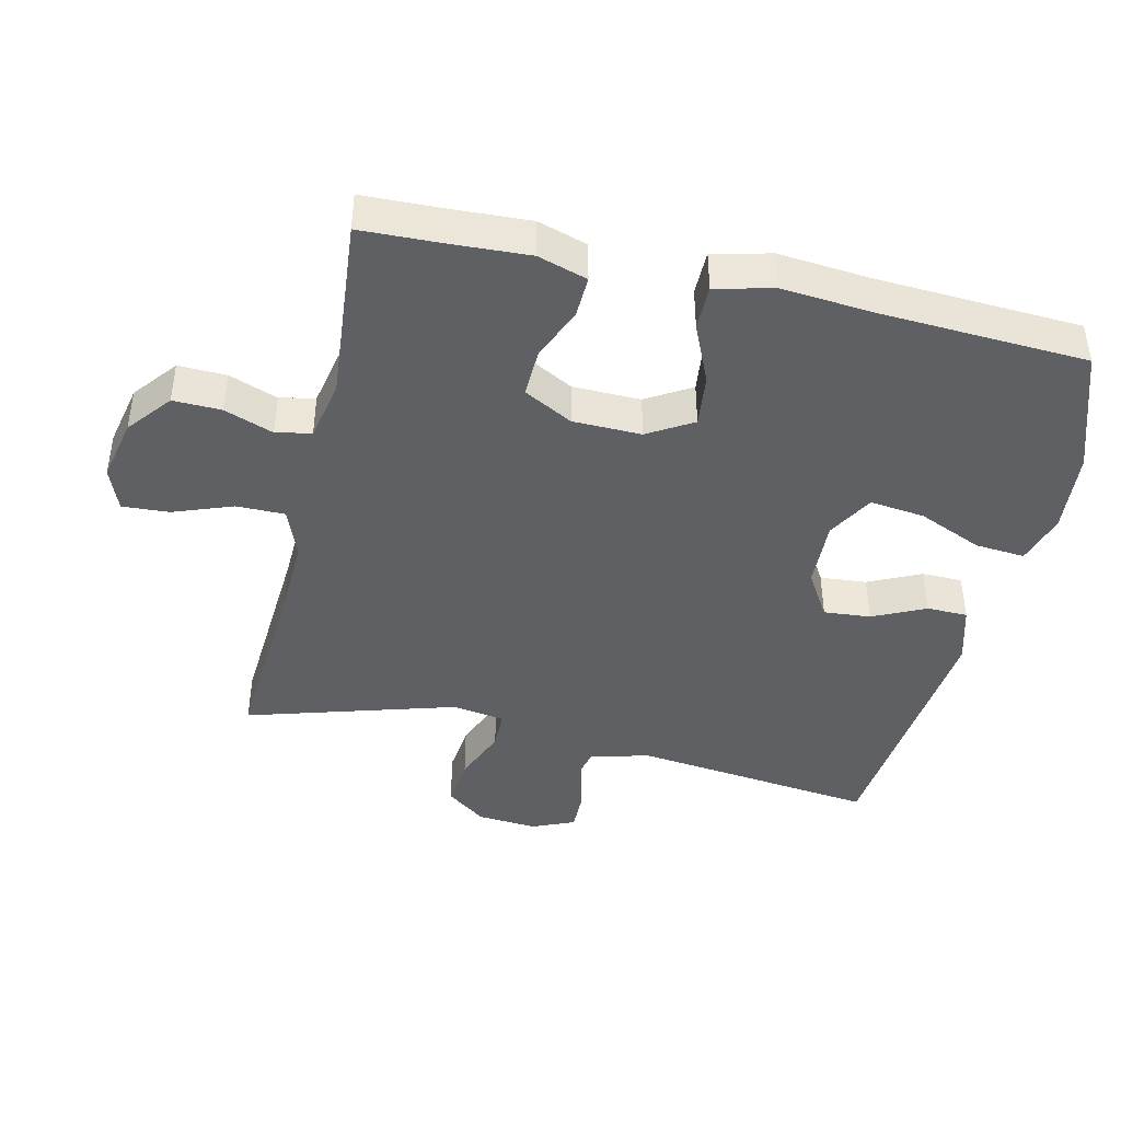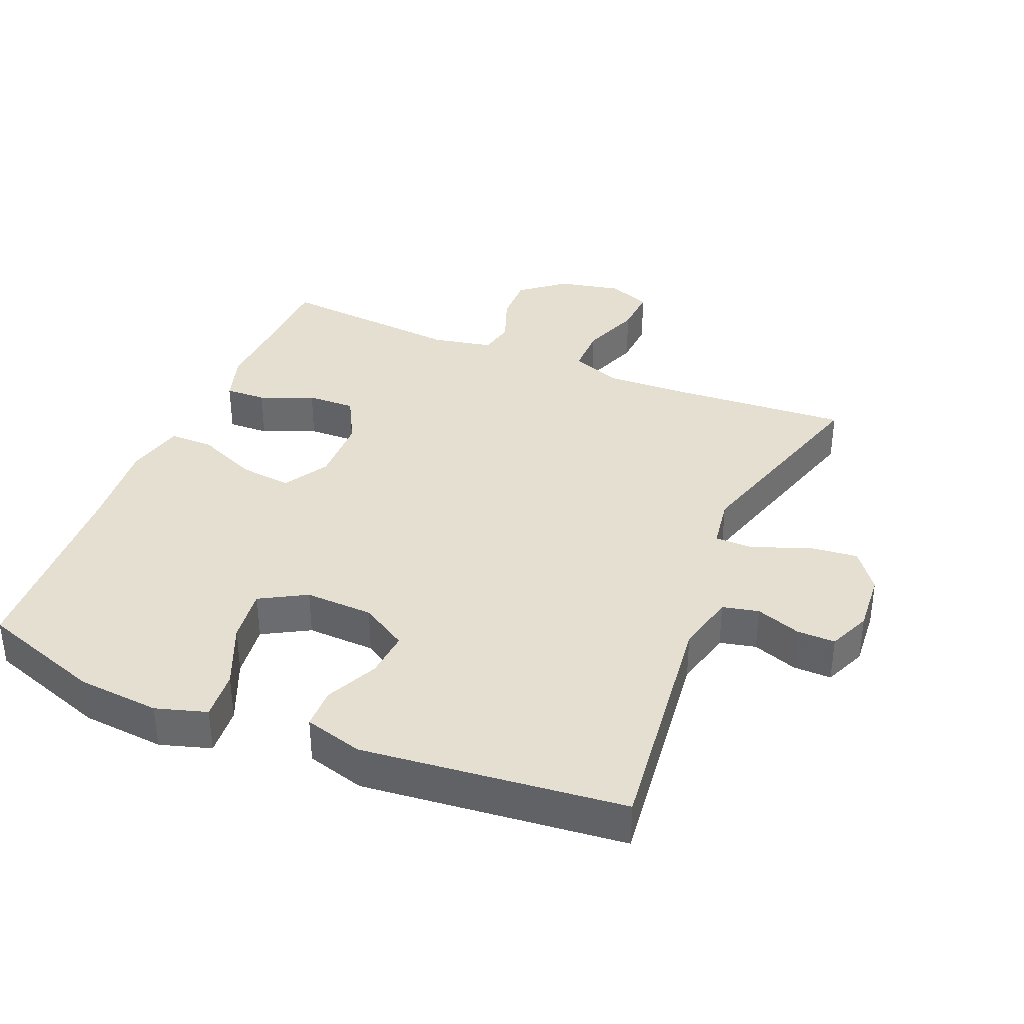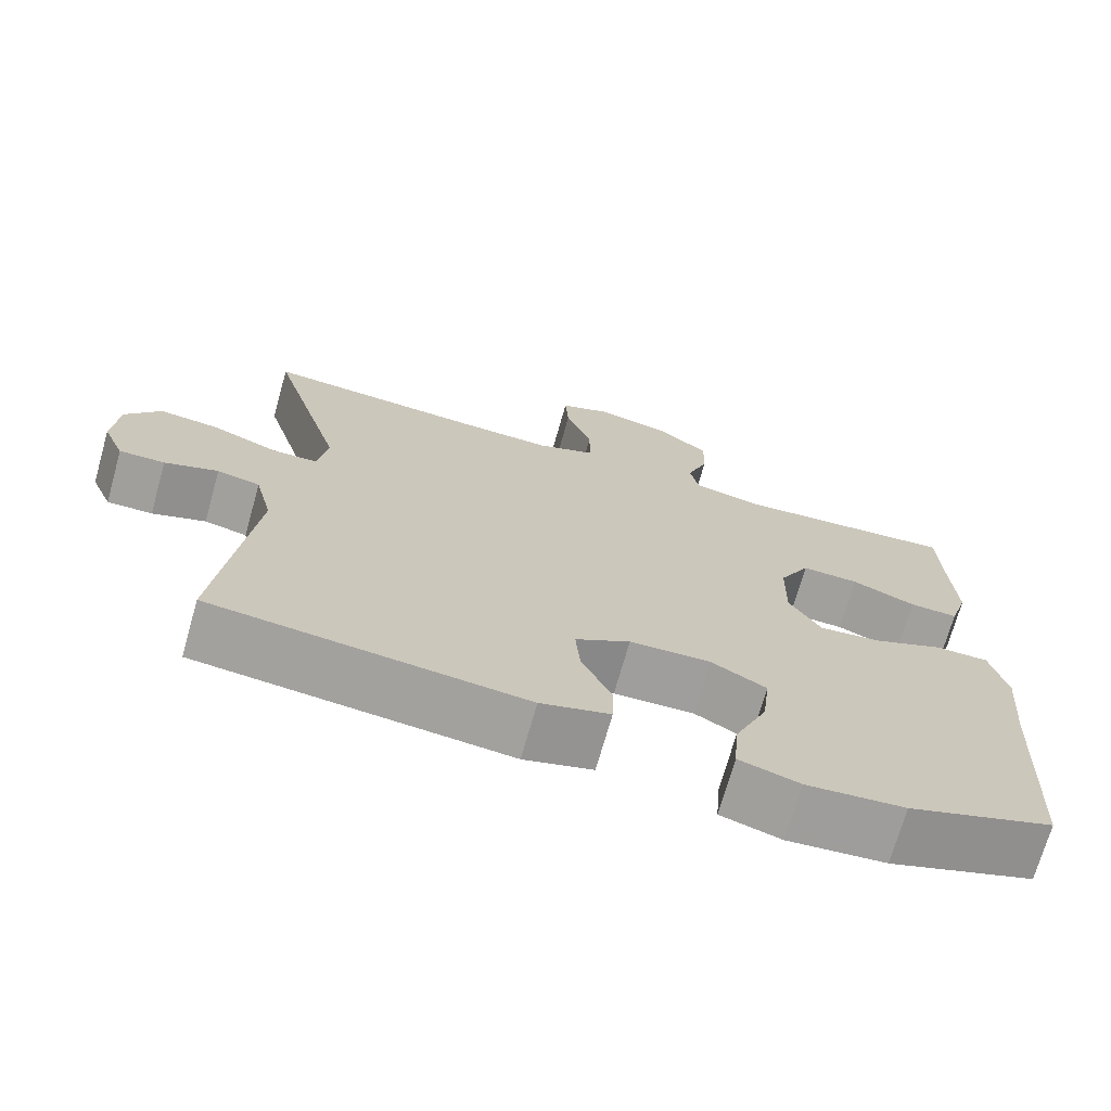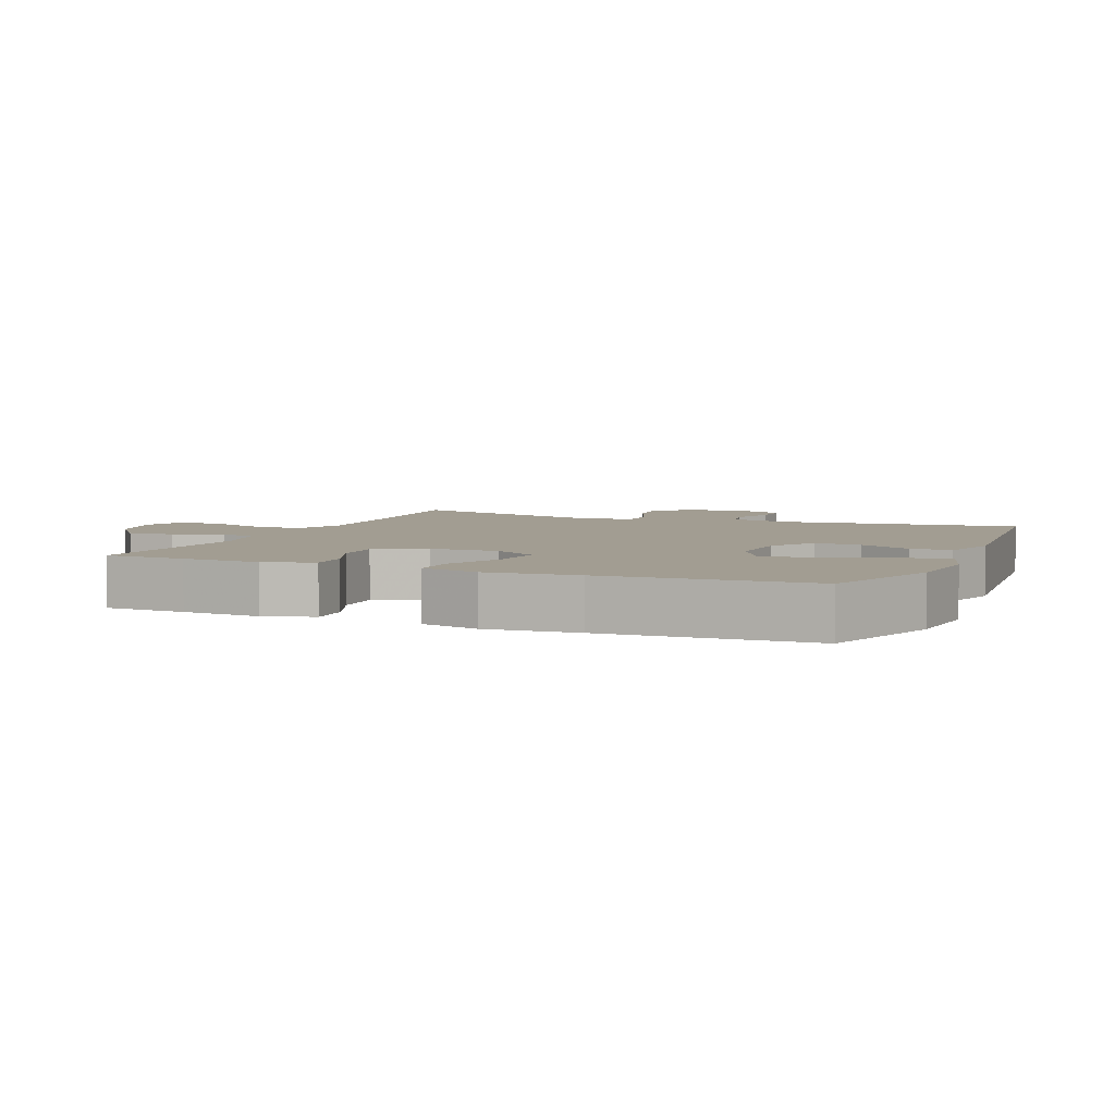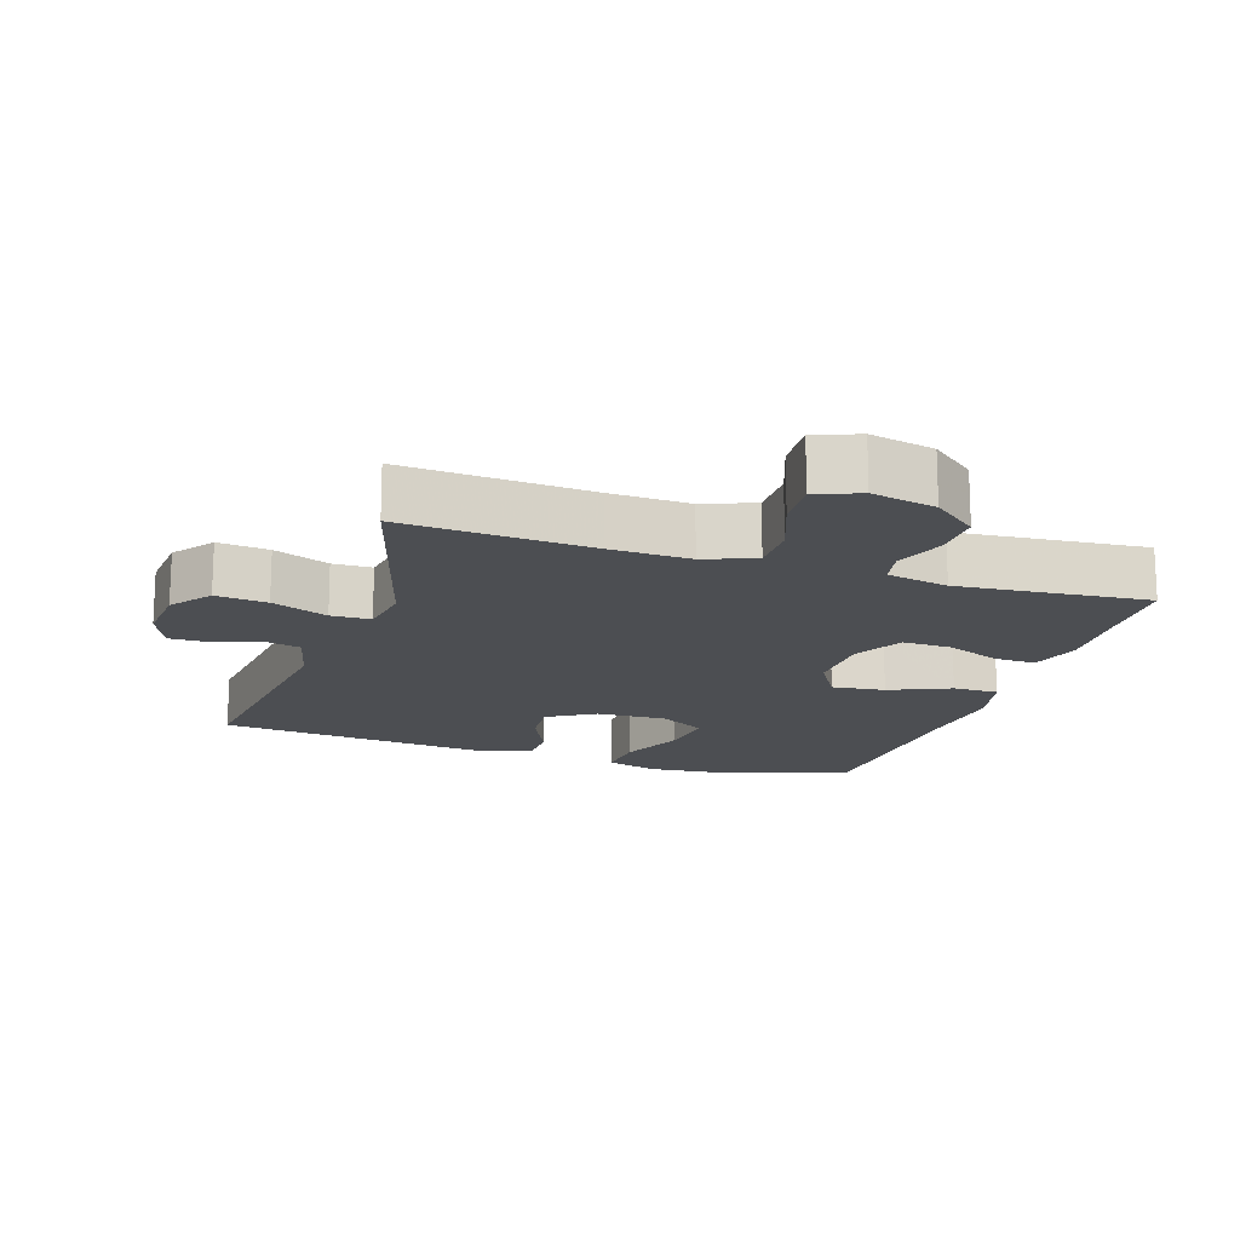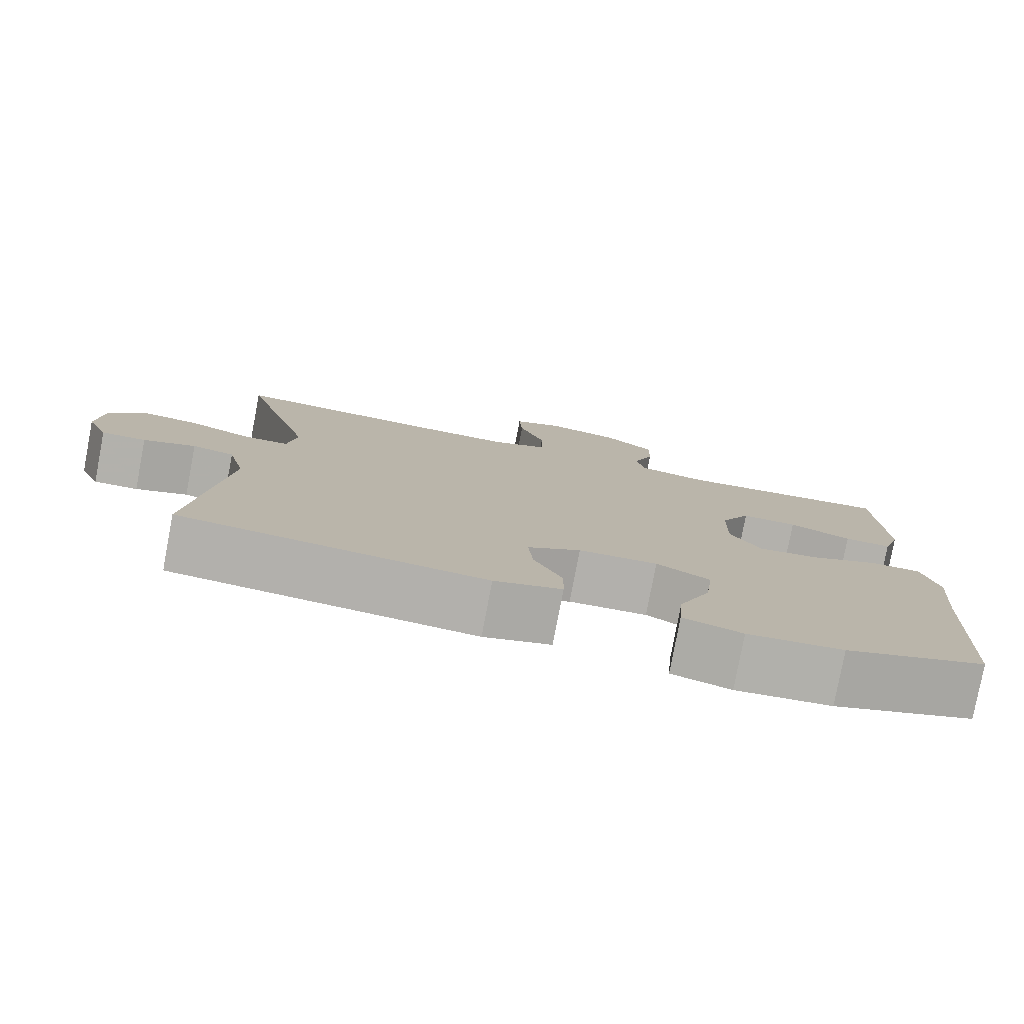
<metadata>
{"format":"obj","ext":"obj","renderer":"f3d","projection":"perspective","resolution":1024,"background":"white","views":[{"elev":-42.8,"azim":77.0,"up":"+Y"},{"elev":36.7,"azim":-157.5,"up":"+Y"},{"elev":-71.4,"azim":-15.8,"up":"+Z"},{"elev":4.9,"azim":112.9,"up":"+Y"},{"elev":-16.5,"azim":-18.2,"up":"+Y"},{"elev":-79.0,"azim":-10.7,"up":"+Z"}]}
</metadata>
<code>
v -0.5 0.07 0.5
v -0.225 0.07 0.482
v -0.109 0.07 0.478
v -0.035 0.07 0.507
v -0.035 0.07 0.579
v -0.068 0.07 0.668
v -0.072 0.07 0.738
v -0.008 0.07 0.763
v 0.086 0.07 0.743
v 0.151 0.07 0.691
v 0.149 0.07 0.619
v 0.122 0.07 0.546
v 0.133 0.07 0.493
v 0.223 0.07 0.475
v 0.5 0.07 0.5
v 0.504 0.07 0.379
v 0.51 0.07 0.262
v 0.487 0.07 0.188
v 0.426 0.07 0.19
v 0.346 0.07 0.223
v 0.274 0.07 0.225
v 0.235 0.07 0.152
v 0.233 0.07 0.05
v 0.273 0.07 -0.017
v 0.351 0.07 -0.008
v 0.44 0.07 0.031
v 0.507 0.07 0.031
v 0.528 0.07 -0.056
v 0.516 0.07 -0.192
v 0.5 0.07 -0.5
v 0.318 0.07 -0.563
v 0.195 0.07 -0.574
v 0.119 0.07 -0.551
v 0.125 0.07 -0.477
v 0.166 0.07 -0.381
v 0.176 0.07 -0.299
v 0.107 0.07 -0.26
v 0.005 0.07 -0.264
v -0.064 0.07 -0.306
v -0.058 0.07 -0.376
v -0.021 0.07 -0.454
v -0.022 0.07 -0.515
v -0.109 0.07 -0.54
v -0.5 0.07 -0.5
v -0.458 0.07 -0.138
v -0.48 0.07 -0.049
v -0.534 0.07 -0.037
v -0.601 0.07 -0.061
v -0.658 0.07 -0.062
v -0.685 0.07 0.001
v -0.678 0.07 0.091
v -0.634 0.07 0.15
v -0.559 0.07 0.142
v -0.477 0.07 0.109
v -0.419 0.07 0.11
v -0.407 0.07 0.188
v -0.5 0 0.5
v -0.225 0 0.482
v -0.109 0 0.478
v -0.035 0 0.507
v -0.035 0 0.579
v -0.068 0 0.668
v -0.072 0 0.738
v -0.008 0 0.763
v 0.086 0 0.743
v 0.151 0 0.691
v 0.149 0 0.619
v 0.122 0 0.546
v 0.133 0 0.493
v 0.223 0 0.475
v 0.5 0 0.5
v 0.504 0 0.379
v 0.51 0 0.262
v 0.487 0 0.188
v 0.426 0 0.19
v 0.346 0 0.223
v 0.274 0 0.225
v 0.235 0 0.152
v 0.233 0 0.05
v 0.273 0 -0.017
v 0.351 0 -0.008
v 0.44 0 0.031
v 0.507 0 0.031
v 0.528 0 -0.056
v 0.516 0 -0.192
v 0.5 0 -0.5
v 0.318 0 -0.563
v 0.195 0 -0.574
v 0.119 0 -0.551
v 0.125 0 -0.477
v 0.166 0 -0.381
v 0.176 0 -0.299
v 0.107 0 -0.26
v 0.005 0 -0.264
v -0.064 0 -0.306
v -0.058 0 -0.376
v -0.021 0 -0.454
v -0.022 0 -0.515
v -0.109 0 -0.54
v -0.5 0 -0.5
v -0.458 0 -0.138
v -0.48 0 -0.049
v -0.534 0 -0.037
v -0.601 0 -0.061
v -0.658 0 -0.062
v -0.685 0 0.001
v -0.678 0 0.091
v -0.634 0 0.15
v -0.559 0 0.142
v -0.477 0 0.109
v -0.419 0 0.11
v -0.407 0 0.188
f 51 52 53 54
f 51 54 55
f 50 51 55
f 47 48 49 50
f 46 47 50 55
f 45 46 55
f 44 45 55
f 43 44 55 56
f 40 41 42 43
f 39 40 43 56
f 32 33 34 35
f 32 35 36
f 29 30 31 32
f 29 32 36
f 28 29 36 37
f 25 26 27 28
f 24 25 28 37
f 17 18 19 20
f 16 17 20 21
f 14 15 16 21
f 13 14 21 22
f 9 10 11 12
f 7 8 9 12
f 5 6 7 12
f 4 5 12 13
f 3 4 13 22
f 39 56 1 2
f 38 39 2 3
f 23 24 37 38
f 3 22 23 38
f 110 109 108 107
f 111 110 107
f 111 107 106
f 106 105 104 103
f 111 106 103 102
f 111 102 101
f 111 101 100
f 112 111 100 99
f 99 98 97 96
f 112 99 96 95
f 91 90 89 88
f 92 91 88
f 88 87 86 85
f 92 88 85
f 93 92 85 84
f 84 83 82 81
f 93 84 81 80
f 76 75 74 73
f 77 76 73 72
f 77 72 71 70
f 78 77 70 69
f 68 67 66 65
f 68 65 64 63
f 68 63 62 61
f 69 68 61 60
f 78 69 60 59
f 58 57 112 95
f 59 58 95 94
f 94 93 80 79
f 94 79 78 59
f 1 57 58 2
f 2 58 59 3
f 3 59 60 4
f 4 60 61 5
f 5 61 62 6
f 6 62 63 7
f 7 63 64 8
f 8 64 65 9
f 9 65 66 10
f 10 66 67 11
f 11 67 68 12
f 12 68 69 13
f 13 69 70 14
f 14 70 71 15
f 15 71 72 16
f 16 72 73 17
f 17 73 74 18
f 18 74 75 19
f 19 75 76 20
f 20 76 77 21
f 21 77 78 22
f 22 78 79 23
f 23 79 80 24
f 24 80 81 25
f 25 81 82 26
f 26 82 83 27
f 27 83 84 28
f 28 84 85 29
f 29 85 86 30
f 30 86 87 31
f 31 87 88 32
f 32 88 89 33
f 33 89 90 34
f 34 90 91 35
f 35 91 92 36
f 36 92 93 37
f 37 93 94 38
f 38 94 95 39
f 39 95 96 40
f 40 96 97 41
f 41 97 98 42
f 42 98 99 43
f 43 99 100 44
f 44 100 101 45
f 45 101 102 46
f 46 102 103 47
f 47 103 104 48
f 48 104 105 49
f 49 105 106 50
f 50 106 107 51
f 51 107 108 52
f 52 108 109 53
f 53 109 110 54
f 54 110 111 55
f 55 111 112 56
f 56 112 57 1

</code>
